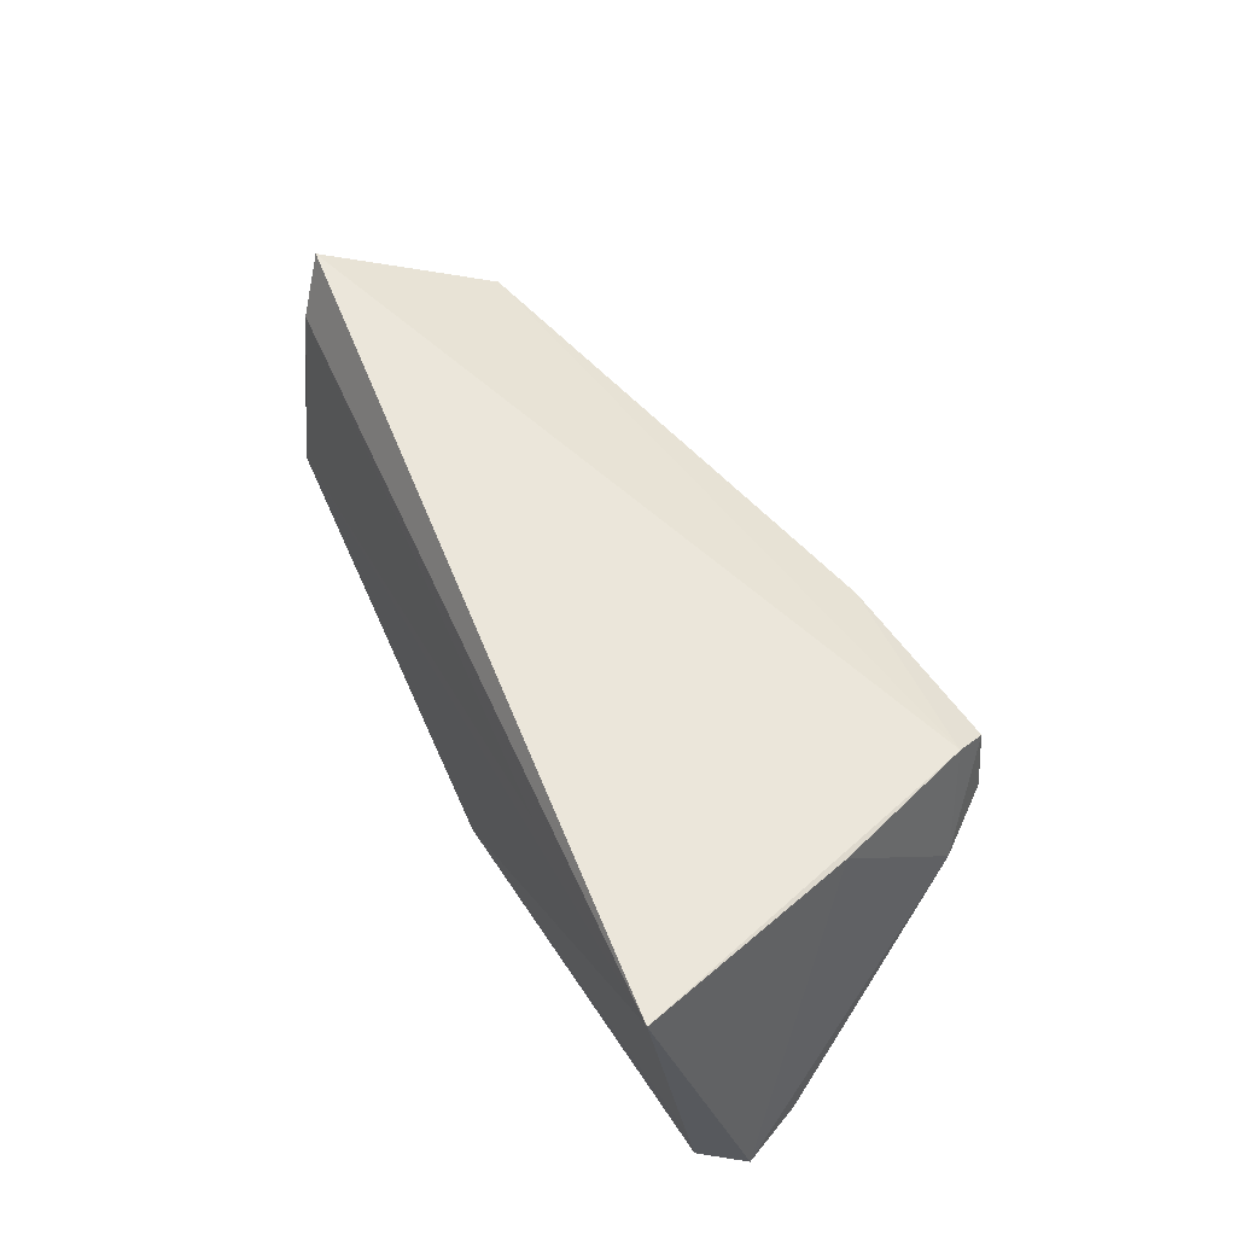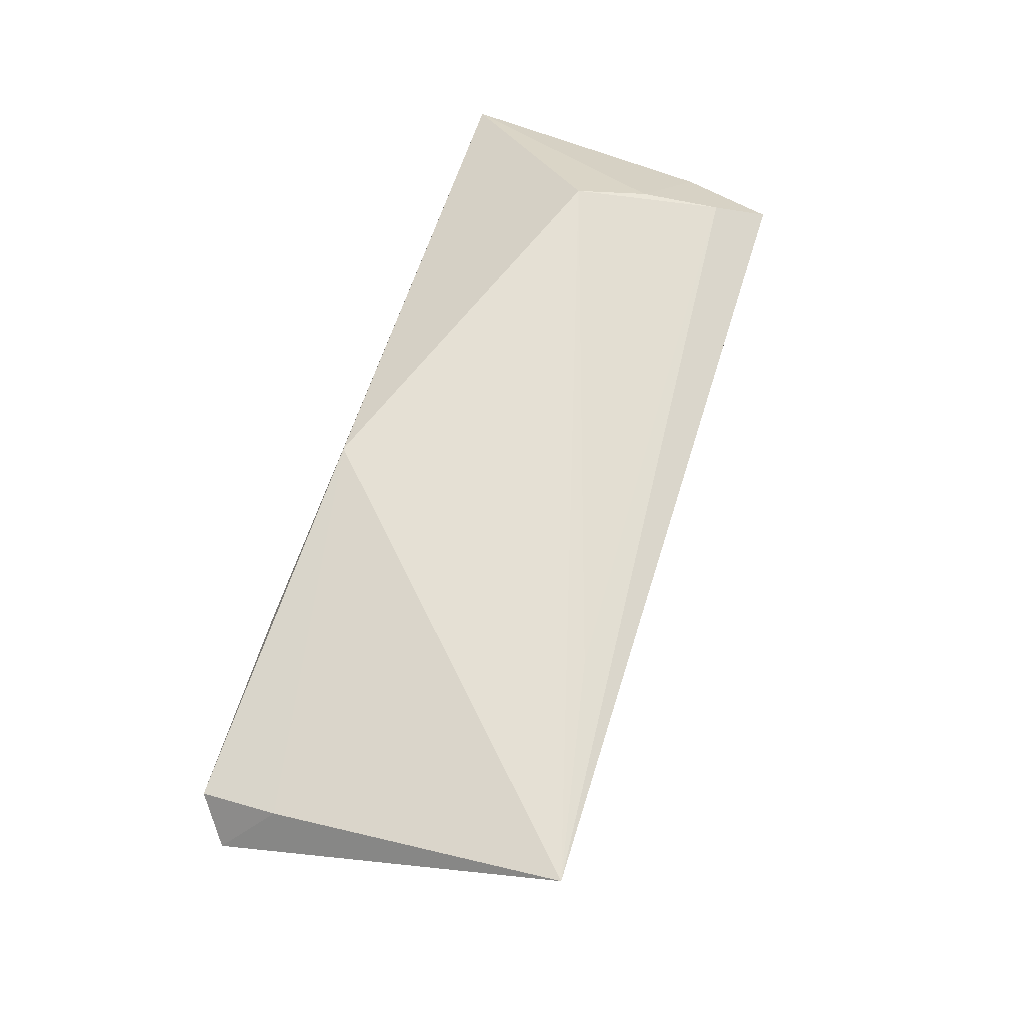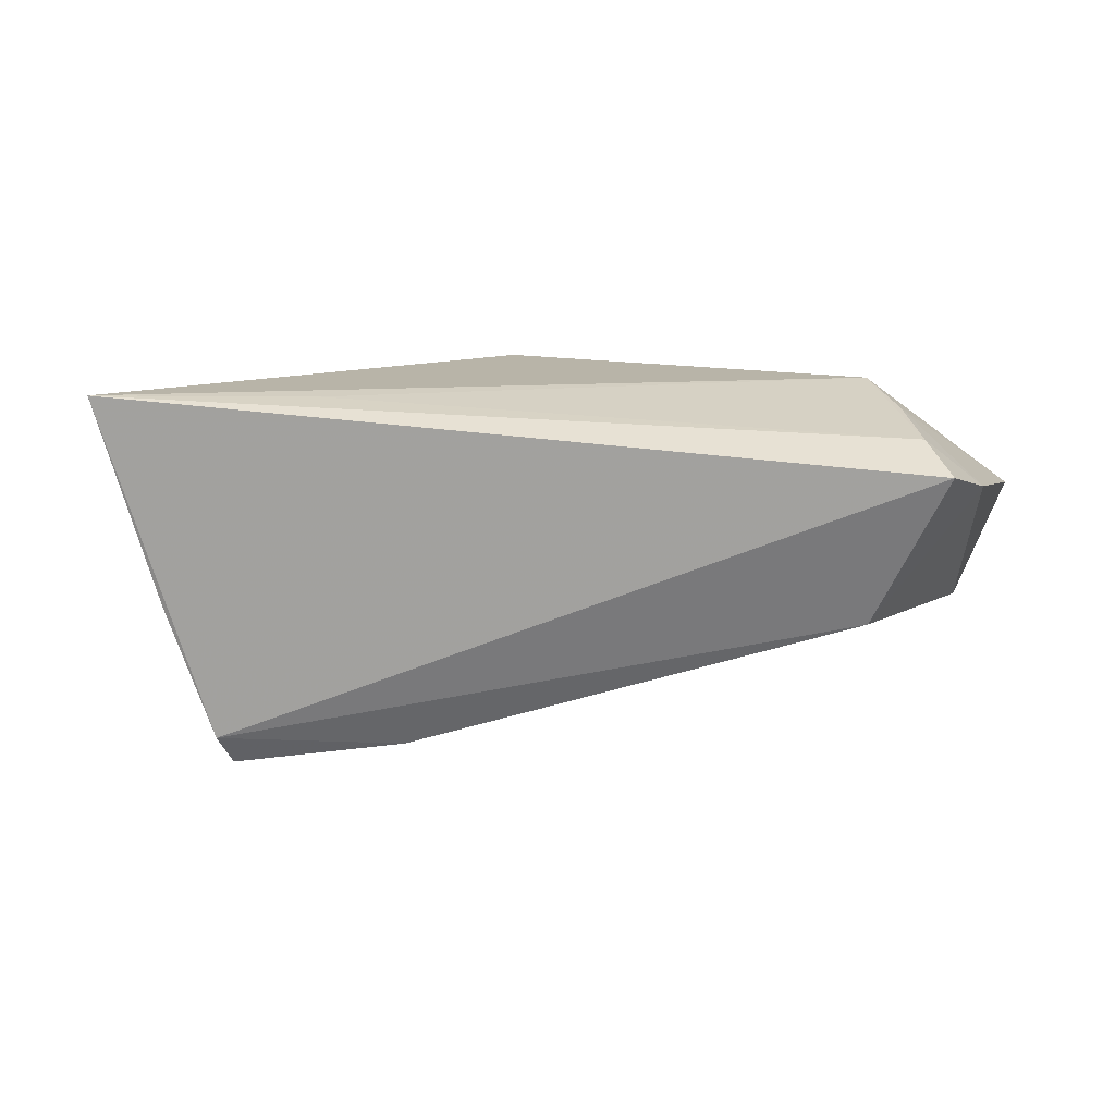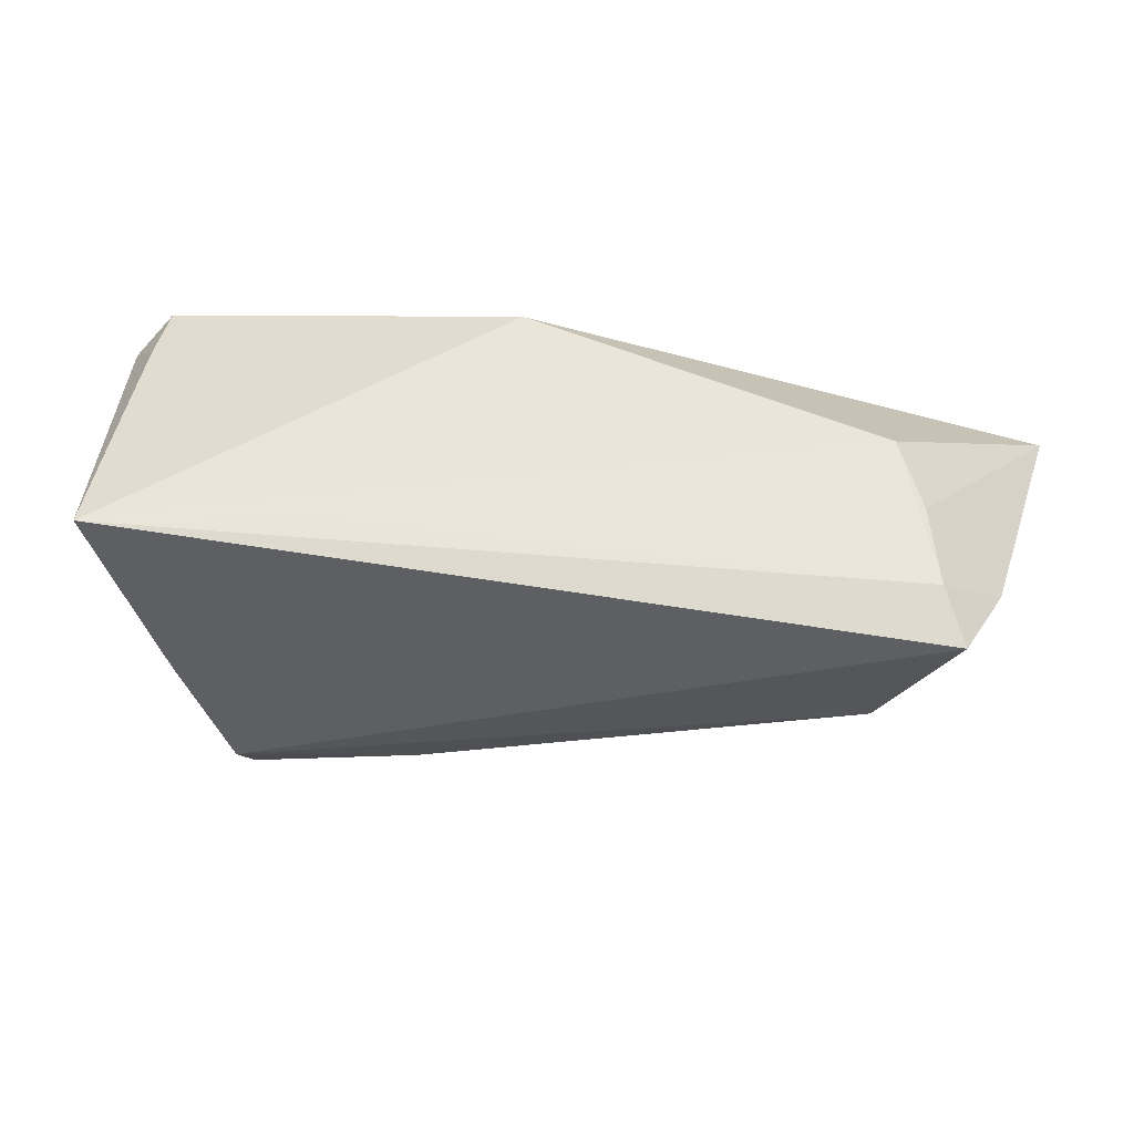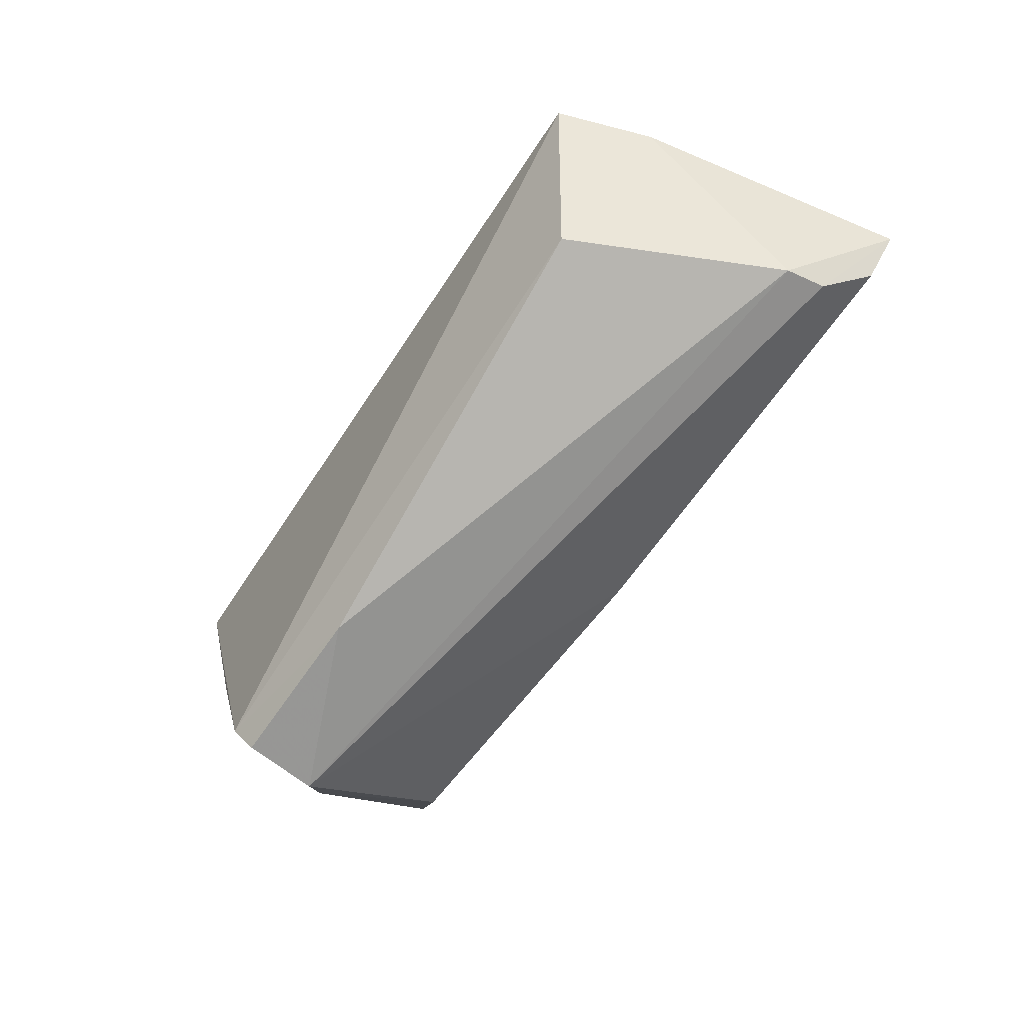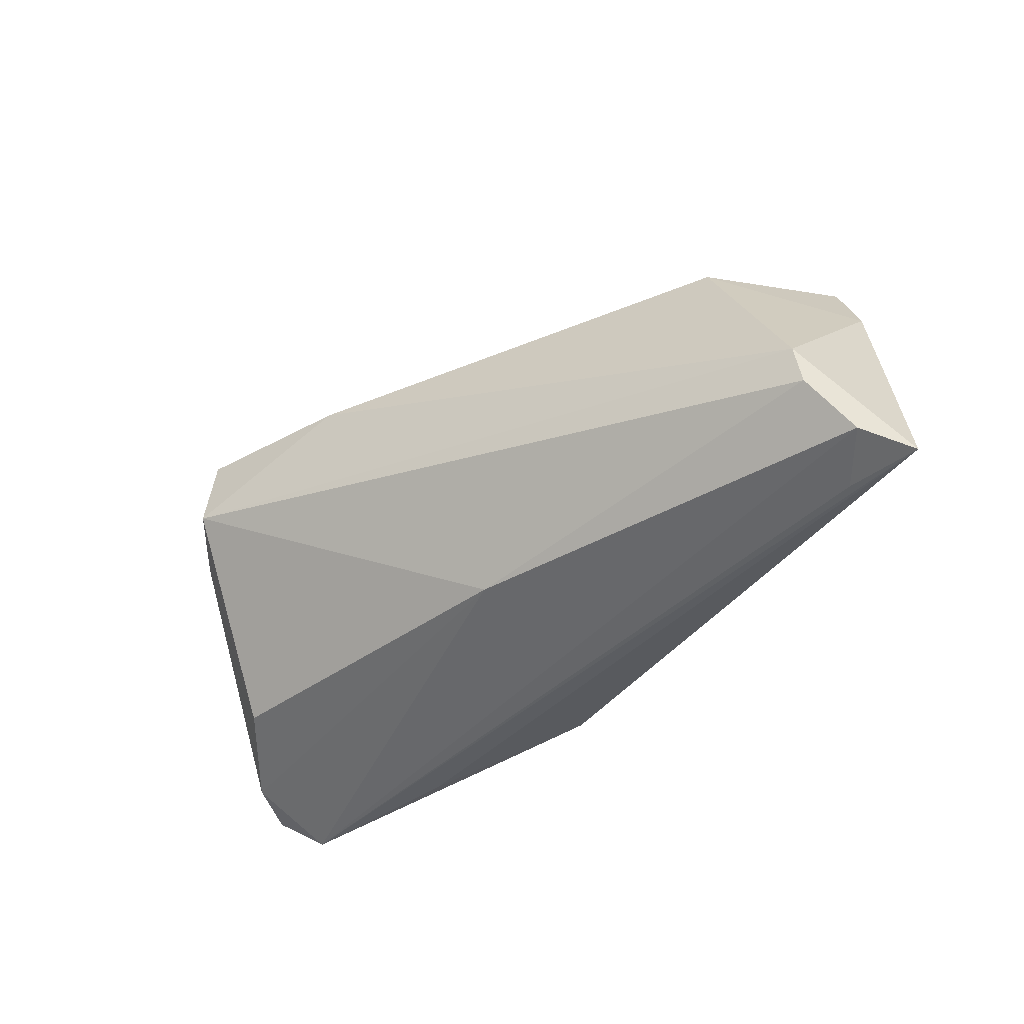
<metadata>
{"format":"obj","ext":"obj","renderer":"f3d","projection":"perspective","resolution":1024,"background":"white","views":[{"elev":59.1,"azim":-116.4,"up":"+Z"},{"elev":65.5,"azim":-73.1,"up":"+Y"},{"elev":13.0,"azim":5.6,"up":"+Y"},{"elev":45.5,"azim":6.8,"up":"+Y"},{"elev":-60.7,"azim":57.9,"up":"+Y"},{"elev":-43.7,"azim":42.0,"up":"+Z"}]}
</metadata>
<code>
v 0.04365 -0.009023 0.01632
v 0.04351 0.01838 -0.003124
v -0.01354 -0.02622 0.01555
v -0.003952 0.01838 -0.02136
v 0.05727 0.007162 0.01042
v -0.05259 0.0004185 -0.01957
v 0.004002 -0.01089 -0.01905
v -0.02769 0.01369 -0.02323
v 0.05268 0.01027 0.0221
v -0.0366 -0.02943 0.006883
v -0.02304 0.0179 0.01683
v -0.04308 -0.01026 -0.0163
v 0.05634 -0.01143 -0.01033
v -0.05026 0.01838 0.02173
v 0.04736 0.01588 0.00552
v 0.05676 -0.01062 -0.01579
v 0.05428 0.001138 -0.02378
v 0.04962 0.01365 0.01559
v 0.06412 0.001294 -0.02382
v -0.03685 -0.0251 0.01912
v -0.05577 0.007646 -0.02039
v -0.05118 0.0122 -0.02382
v 0.06 -0.005273 -0.02229
v -0.0413 -0.02332 0.00326
v -0.03535 -0.02896 0.01674
v -0.05134 0.01354 -0.01441
v -0.04272 -0.008135 0.01995
f 24 12 10
f 10 13 3
f 19 4 2
f 2 4 14
f 20 9 14
f 5 13 19
f 10 12 7
f 1 3 13
f 1 5 9
f 13 5 1
f 9 20 1
f 1 20 3
f 14 4 26
f 4 22 26
f 21 14 26
f 26 22 21
f 21 22 6
f 6 24 21
f 12 24 6
f 6 7 12
f 22 7 6
f 8 4 19
f 19 22 8
f 8 22 4
f 14 9 18
f 9 5 18
f 27 20 14
f 24 20 27
f 27 14 21
f 21 24 27
f 25 24 10
f 25 20 24
f 10 3 25
f 3 20 25
f 16 13 10
f 10 7 16
f 19 13 16
f 17 22 19
f 11 2 14
f 14 18 11
f 11 18 2
f 15 5 19
f 15 18 5
f 19 2 15
f 2 18 15
f 19 16 23
f 23 16 7
f 23 17 19
f 23 7 22
f 22 17 23

</code>
